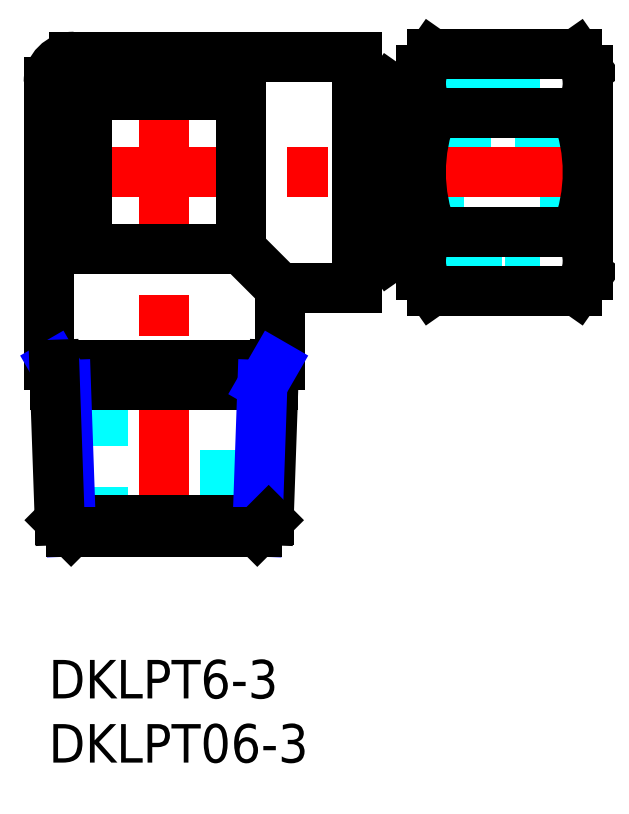
<metadata>
{"format":"dxf","ext":"dxf","renderer":"ezdxf+matplotlib","layout":"modelspace","background":"white","min_lineweight":24,"dpi":150}
</metadata>
<code>
0
SECTION
2
ENTITIES
0
INSERT
8
MSM_CONTINUOUS
2
*U13
10
0
20
0
30
0
0
INSERT
8
MSM_CONTINUOUS
2
*U14
10
0
20
0
30
0
0
LINE
8
MSM_DASHED
10
38.3
20
34.95
30
0
11
42
21
34.95
31
0
0
LINE
8
MSM_DASHED
10
42
20
41.05
30
0
11
38.3
21
41.05
31
0
0
LINE
8
MSM_DASHED
10
26
20
34.95
30
0
11
32.5
21
34.95
31
0
0
LINE
8
MSM_DASHED
10
32.5
20
41.05
30
0
11
26
21
41.05
31
0
0
LINE
8
MSM_DASHED
10
4.25
20
23
30
0
11
4.25
21
10
31
0
0
LINE
8
MSM_DASHED
10
13.75
20
10
30
0
11
13.75
21
23
31
0
0
LINE
8
MSM_DASHED
10
26
20
32.28
30
0
11
38.3
21
32.28
31
0
0
LINE
8
MSM_DASHED
10
38.3
20
43.72
30
0
11
26
21
43.72
31
0
0
LINE
8
MSM_DASHED
10
32.5
20
43.72
30
0
11
32.5
21
32.28
31
0
0
LINE
8
MSM_DASHED
10
29
20
44.58
30
0
11
38.3
21
44.58
31
0
0
LINE
8
MSM_DASHED
10
29
20
31.42
30
0
11
38.3
21
31.42
31
0
0
LINE
8
MSM_DASHED
10
38.3
20
44.58
30
0
11
38.3
21
31.42
31
0
0
LINE
8
MSM_CENTER
10
9
20
47.5
30
0
11
9
21
9.35
31
0
0
LINE
8
MSM_CENTER
10
-0.5
20
38
30
0
11
42.65
21
38
31
0
0
LINE
8
MSM_CONTINUOUS
10
42
20
46
30
0
11
42
21
30
31
0
0
LINE
8
MSM_CONTINUOUS
10
41.13
20
28.76
30
0
11
42
21
30
31
0
0
LINE
8
MSM_CONTINUOUS
10
29
20
46
30
0
11
29
21
30
31
0
0
LINE
8
MSM_CONTINUOUS
10
29
20
30
30
0
11
29.87
21
28.76
31
0
0
LINE
8
MSM_CONTINUOUS
10
29.87
20
47.24
30
0
11
29
21
46
31
0
0
LINE
8
MSM_CONTINUOUS
10
42
20
46
30
0
11
41.13
21
47.24
31
0
0
ARC
8
MSM_CONTINUOUS
10
2
20
45
30
0
40
2
50
90
51
180
0
LINE
8
MSM_CONTINUOUS
10
24
20
32.3
30
0
11
26
21
32.3
31
0
0
LINE
8
MSM_CONTINUOUS
10
26
20
43.7
30
0
11
24
21
43.7
31
0
0
LINE
8
MSM_CONTINUOUS
10
26.6
20
31.42
30
0
11
29
21
31.42
31
0
0
LINE
8
MSM_CONTINUOUS
10
29
20
44.58
30
0
11
26.6
21
44.58
31
0
0
LINE
8
MSM_CONTINUOUS
10
26
20
32.28
30
0
11
26.6
21
31.42
31
0
0
LINE
8
MSM_CONTINUOUS
10
26.6
20
44.58
30
0
11
26
21
43.72
31
0
0
LINE
8
MSM_CONTINUOUS
10
26.6
20
44.58
30
0
11
26.6
21
31.42
31
0
0
LINE
8
MSM_CONTINUOUS
10
26
20
43.72
30
0
11
26
21
32.28
31
0
0
LINE
8
MSM_CONTINUOUS
10
29.87
20
47.24
30
0
11
41.13
21
47.24
31
0
0
LINE
8
MSM_CONTINUOUS
10
29.87
20
42.62
30
0
11
41.13
21
42.62
31
0
0
LINE
8
MSM_CONTINUOUS
10
29.87
20
33.38
30
0
11
41.13
21
33.38
31
0
0
LINE
8
MSM_CONTINUOUS
10
29.87
20
28.76
30
0
11
41.13
21
28.76
31
0
0
LINE
8
MSM_CONTINUOUS
10
3.6e-15
20
45
30
0
11
3.6e-15
21
23
31
0
0
LINE
8
MSM_CONTINUOUS
10
18
20
23
30
0
11
18
21
29
31
0
0
LINE
8
MSM_CONTINUOUS
10
18
20
23
30
0
11
3.6e-15
21
23
31
0
0
LINE
8
MSM_CONTINUOUS
10
18
20
29
30
0
11
24
21
29
31
0
0
LINE
8
MSM_CONTINUOUS
10
24
20
47
30
0
11
2
21
47
31
0
0
LINE
8
MSM_CONTINUOUS
10
24
20
47
30
0
11
24
21
29
31
0
0
ARC
8
MSM_CONTINUOUS
10
41.74
20
38
30
0
40
12.74
50
158.7
51
201.3
0
ARC
8
MSM_CONTINUOUS
10
32.51
20
44.93
30
0
40
3.511
50
151.1
51
221.1
0
ARC
8
MSM_CONTINUOUS
10
32.51
20
31.07
30
0
40
3.511
50
138.9
51
208.9
0
ARC
8
MSM_CONTINUOUS
10
29.26
20
38
30
0
40
12.74
50
338.7
51
21.25
0
ARC
8
MSM_CONTINUOUS
10
38.49
20
44.93
30
0
40
3.511
50
318.9
51
28.86
0
ARC
8
MSM_CONTINUOUS
10
38.49
20
31.07
30
0
40
3.511
50
331.1
51
41.14
0
LINE
8
MSM_CONTINUOUS
10
15
20
32
30
0
11
18
21
29
31
0
0
LINE
8
MSM_CONTINUOUS
10
3
20
32
30
0
11
15
21
32
31
0
0
LINE
8
MSM_CONTINUOUS
10
15
20
32
30
0
11
15
21
44
31
0
0
LINE
8
MSM_CONTINUOUS
10
15
20
44
30
0
11
3
21
44
31
0
0
LINE
8
MSM_CONTINUOUS
10
3
20
44
30
0
11
3
21
32
31
0
0
LINE
8
MSM_NARROW
10
0.4368
20
23
30
0
11
1.348
21
21.42
31
0
0
LINE
8
MSM_CONTINUOUS
10
0.4919
20
21.42
30
0
11
17.51
21
21.42
31
0
0
LINE
8
MSM_CONTINUOUS
10
17.14
20
10.89
30
0
11
0.8598
21
10.89
31
0
0
LINE
8
MSM_CONTINUOUS
10
0.8598
20
10.89
30
0
11
1.747
21
10
31
0
0
LINE
8
MSM_CONTINUOUS
10
17.14
20
10.89
30
0
11
17.56
21
23
31
0
0
LINE
8
MSM_NARROW
10
16.25
20
10
30
0
11
16.65
21
21.42
31
0
0
LINE
8
MSM_NARROW
10
1.747
20
10
30
0
11
1.348
21
21.42
31
0
0
LINE
8
MSM_CONTINUOUS
10
1.747
20
10
30
0
11
16.25
21
10
31
0
0
LINE
8
MSM_CONTINUOUS
10
17.14
20
10.89
30
0
11
16.25
21
10
31
0
0
LINE
8
MSM_NARROW
10
17.56
20
23
30
0
11
16.65
21
21.42
31
0
0
LINE
8
MSM_CONTINUOUS
10
0.8598
20
10.89
30
0
11
0.4368
21
23
31
0
0
ENDSEC
0
EOF

</code>
